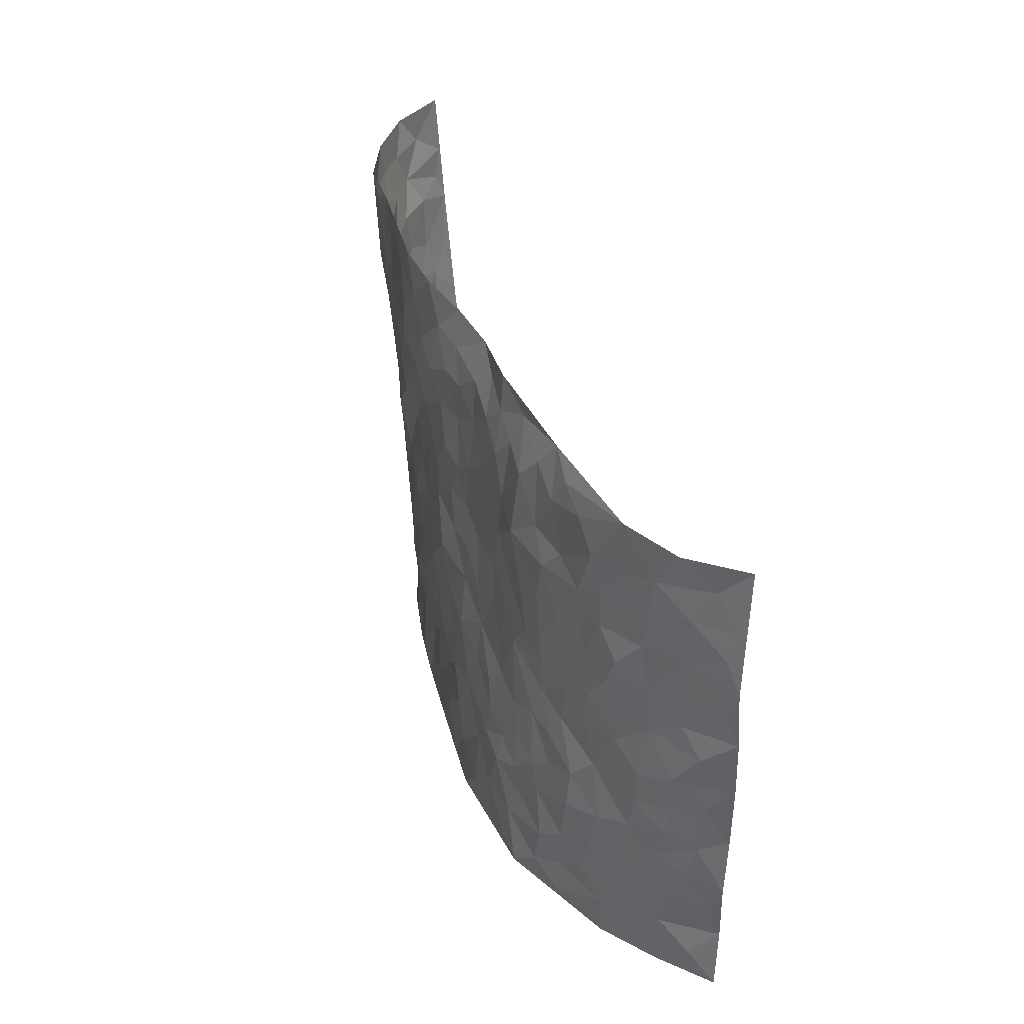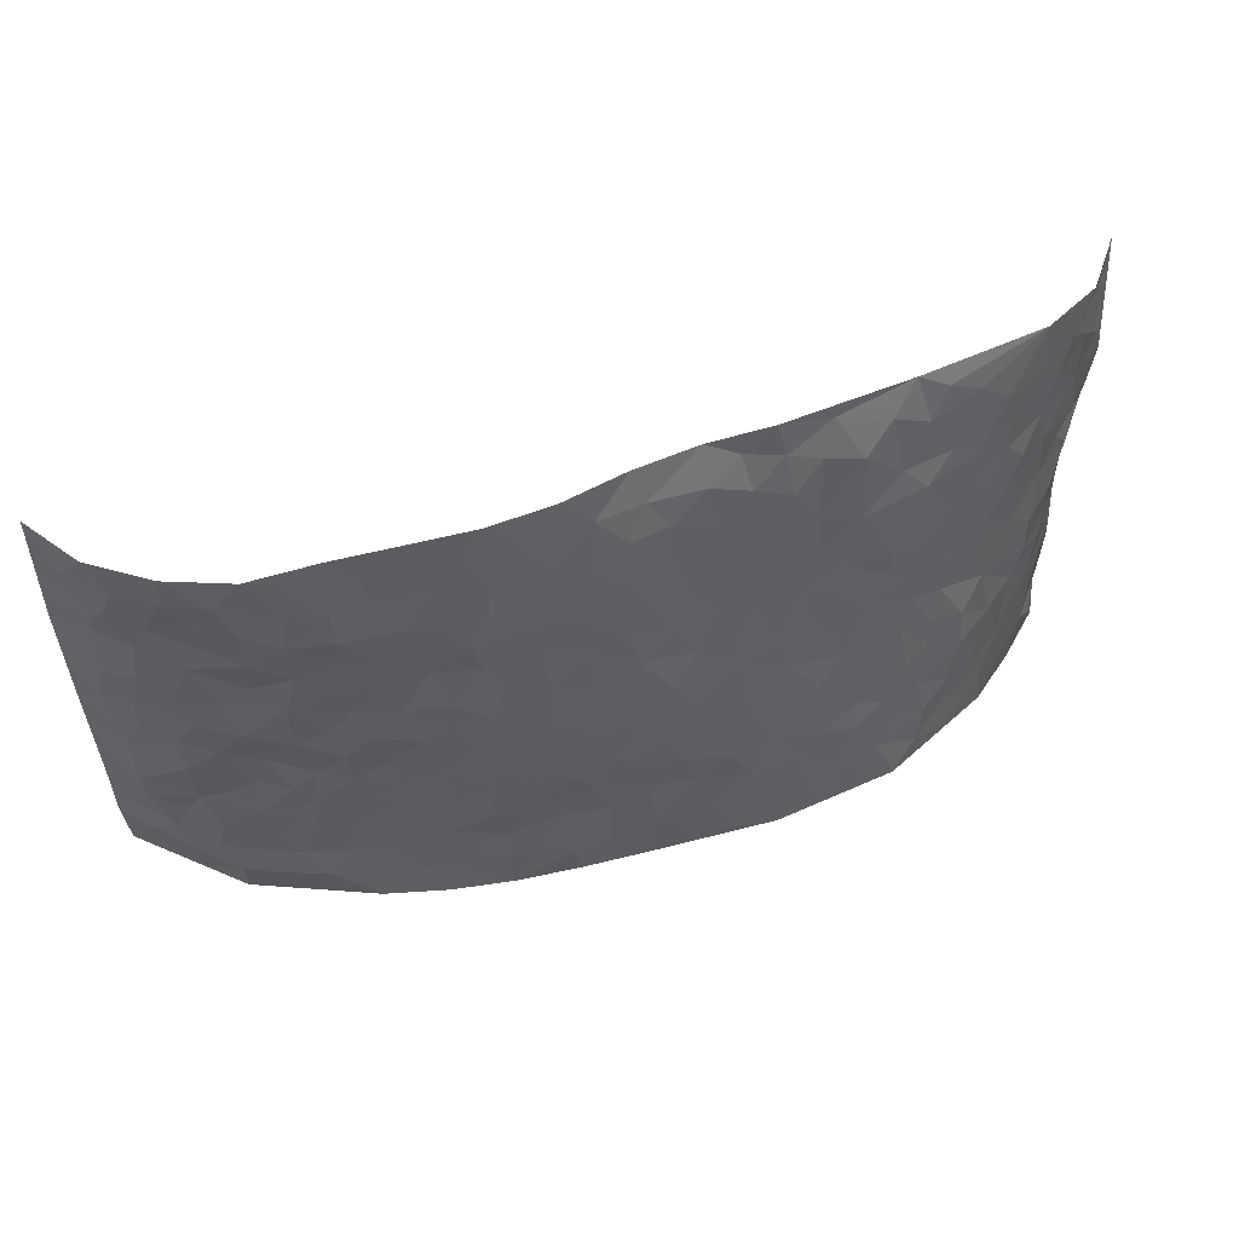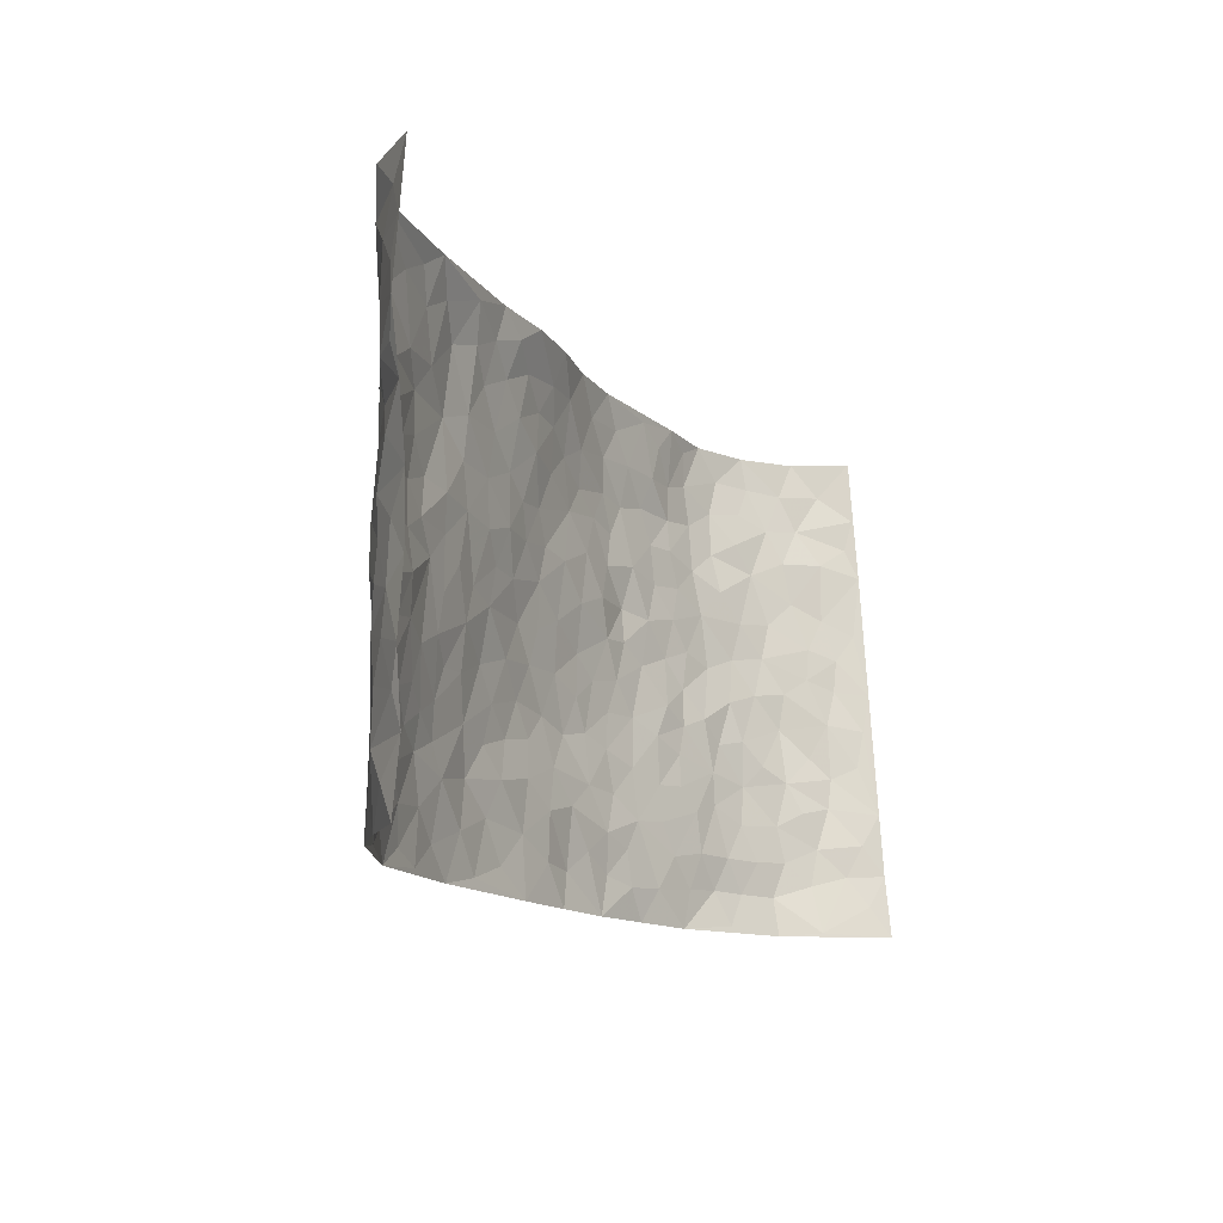
<metadata>
{"format":"obj","ext":"obj","renderer":"f3d","projection":"perspective","resolution":1024,"background":"white","views":[{"elev":37.2,"azim":-107.2,"up":"+Y"},{"elev":51.9,"azim":161.1,"up":"+Y"},{"elev":-13.2,"azim":-63.5,"up":"+Y"}]}
</metadata>
<code>
v -0.9078 0.006847 0.1977
v -0.9109 1.003 0.2015
v 0.8823 0.001238 0.2562
v 0.9098 0.9968 0.1765
v -0.7791 0.3982 0.07081
v -0.9051 0.5046 0.2067
v -0.8267 0.3632 0.1096
v -0.009036 0.003825 -0.08612
v -0.9068 0.2553 0.1995
v -0.8701 0.3431 0.1571
v -0.7215 0.00824 0.0366
v -0.8989 0.1312 0.2045
v -0.7012 0.2991 0.02951
v -0.8179 0.007309 0.1132
v -0.8123 0.2935 0.09745
v -0.4987 0.01018 -0.07066
v -0.892 0.193 0.1839
v -0.2995 0.174 -0.08552
v -0.7575 0.3271 0.06519
v -0.8281 0.1259 0.1109
v -0.871 0.0695 0.1552
v -0.7724 0.07057 0.07273
v -0.6638 0.1335 0.01325
v -0.7115 0.08143 0.03358
v -0.8376 0.2128 0.1197
v -0.8623 0.2754 0.146
v -0.7498 0.1827 0.06049
v -0.6835 0.2164 0.01972
v -0.8326 0.4934 0.1148
v -0.9024 0.3791 0.2061
v -0.7242 1.003 0.04544
v -0.5384 0.2307 -0.03682
v 0.2549 0.1539 -0.0604
v -0.9231 0.7539 0.1884
v -0.3682 0.3997 -0.05635
v -0.7625 0.7587 0.07491
v -0.7809 0.8366 0.07629
v -0.5765 0.4488 -0.003856
v -0.5951 0.612 -0.002569
v -0.4815 1.001 0.01196
v -0.9044 0.6912 0.1761
v -0.6536 0.5692 0.01744
v -0.3876 0.7593 -0.04323
v -0.5114 0.2884 -0.0405
v -0.4641 0.2339 -0.05906
v -0.499 0.1707 -0.05172
v -0.4472 0.642 -0.04026
v -0.3653 0.5656 -0.0481
v 0.1677 0.4722 -0.08015
v -0.3396 0.2284 -0.08185
v -0.2073 0.6141 -0.05413
v -0.3729 0.6347 -0.0407
v -0.3116 0.0661 -0.09657
v -0.6199 0.7169 0.01123
v -0.4018 0.2033 -0.07761
v -0.835 0.6229 0.1266
v -0.03849 0.3502 -0.0925
v 0.05754 0.3394 -0.09377
v 0.2994 0.4461 -0.06437
v -0.09355 0.5541 -0.07017
v -0.1631 0.5597 -0.06542
v 0.09611 0.6295 -0.06828
v -0.63 0.3539 -0.001039
v -0.7325 0.5799 0.05639
v -0.9007 0.8147 0.1714
v -0.5623 0.1376 -0.03866
v -0.3768 0.02024 -0.08658
v -0.7779 0.4717 0.07143
v -0.6145 0.1792 -0.01241
v -0.6119 0.02565 -0.01682
v -0.2549 0.009561 -0.1019
v -0.6104 0.09542 -0.0105
v -0.5501 0.06125 -0.04521
v -0.4401 0.04569 -0.08001
v -0.4576 0.1129 -0.07061
v -0.8577 0.6899 0.1298
v -0.9114 0.8784 0.1891
v -0.7235 0.5151 0.04803
v 0.01124 0.9959 -0.02377
v -0.7813 0.6813 0.08279
v -0.561 0.3225 -0.0209
v -0.5089 0.4679 -0.02001
v 0.008603 0.5721 -0.07444
v -0.04889 0.4854 -0.08525
v 0.003443 0.4212 -0.0902
v -0.1298 0.133 -0.09884
v -0.565 0.6768 -0.01024
v -0.8708 0.5674 0.151
v -0.7207 0.6972 0.04384
v -0.4515 0.3053 -0.05277
v -0.631 0.2749 -0.009928
v -0.4988 0.6952 -0.02882
v -0.172 0.4893 -0.07234
v -0.2621 0.4408 -0.06565
v -0.639 0.6554 0.0157
v -0.01734 0.1188 -0.08886
v -0.4142 0.5164 -0.04647
v -0.3473 0.2952 -0.07355
v -0.24 0.5085 -0.06545
v -0.1813 0.3874 -0.08483
v -0.9152 0.6294 0.1998
v -0.6942 0.6289 0.0348
v -0.7892 0.5849 0.08871
v -0.3704 0.1186 -0.08541
v -0.5192 0.5394 -0.02491
v -0.6741 0.4124 0.02644
v -0.132 0.3282 -0.08874
v -0.1537 0.2538 -0.09243
v -0.5165 0.618 -0.02855
v 0.1138 0.7282 -0.06921
v -0.007278 0.2166 -0.08451
v -0.07563 0.2763 -0.09343
v 0.003211 0.2892 -0.09081
v -0.4307 0.3711 -0.04983
v -0.2022 0.1896 -0.09881
v -0.6461 0.4944 0.01754
v -0.5544 0.3885 -0.01825
v -0.4914 0.3989 -0.03301
v -0.3065 0.5293 -0.05392
v -0.261 0.3561 -0.07456
v -0.3548 0.4726 -0.05369
v -0.2303 0.2768 -0.08693
v -0.09065 0.414 -0.08517
v -0.5898 0.538 -0.002736
v -0.09642 0.2022 -0.08756
v -0.2206 0.09953 -0.09528
v -0.4031 0.2662 -0.06697
v -0.8729 0.4428 0.164
v -0.8326 0.4263 0.1182
v 0.09254 0.4223 -0.08624
v 0.2059 0.2353 -0.07365
v 0.08455 0.5166 -0.07711
v 0.02058 0.4894 -0.08251
v 0.1665 0.3911 -0.08091
v 0.7714 0.4892 0.07978
v 0.2217 0.4306 -0.07576
v 0.265 0.3094 -0.06829
v 0.1639 0.5652 -0.06886
v 0.133 0.9962 -0.05138
v -0.2903 0.6249 -0.04925
v 0.4342 0.8723 -0.05247
v 0.5028 0.9887 -0.04225
v -0.2099 0.7842 -0.04451
v -0.05139 0.8649 -0.04474
v -0.3244 0.3551 -0.07001
v -0.458 0.572 -0.03743
v -0.08152 0.05631 -0.09606
v -0.1669 0.02783 -0.09824
v 0.1155 0.001604 -0.07709
v 0.02026 0.8604 -0.05303
v -0.01143 0.701 -0.06469
v 0.4145 0.1913 -0.02502
v 0.3385 0.2844 -0.05089
v 0.5898 0.5173 -0.008195
v 0.5254 0.5394 -0.02348
v 0.4459 0.1291 -0.01459
v 0.513 0.221 0.001707
v 0.411 0.3557 -0.03328
v 0.02687 0.6412 -0.07125
v -0.05551 0.6295 -0.06558
v -0.1424 0.7323 -0.05185
v -0.08202 0.695 -0.05852
v -0.05412 0.7918 -0.047
v -0.1323 0.6355 -0.05555
v 0.02647 0.7751 -0.0603
v 0.2558 0.9953 -0.06111
v -0.01058 0.926 -0.03689
v -0.2644 0.8501 -0.03585
v -0.193 0.8822 -0.03176
v -0.3122 0.7849 -0.03788
v -0.2357 0.9994 -0.01117
v -0.2239 0.6994 -0.04921
v -0.3147 0.7048 -0.04446
v -0.1337 0.831 -0.03812
v -0.1121 0.9957 -0.008003
v 0.2238 0.7432 -0.07463
v 0.1789 0.665 -0.06582
v 0.3318 0.5899 -0.07017
v 0.2643 0.519 -0.06596
v 0.2718 0.6617 -0.07032
v 0.4311 0.737 -0.05594
v 0.3609 0.678 -0.06004
v 0.2922 0.7287 -0.07427
v 0.07684 0.9277 -0.04848
v 0.08474 0.8228 -0.06556
v 0.1525 0.8562 -0.06477
v 0.2582 0.8705 -0.07228
v 0.3291 0.7886 -0.07153
v 0.2369 0.5919 -0.06258
v -0.8483 0.8721 0.1252
v -0.6732 0.8221 0.02798
v -0.8392 0.7795 0.1162
v -0.8339 1.002 0.1025
v -0.8731 0.9442 0.1565
v -0.7946 0.9259 0.07775
v -0.723 0.8905 0.04421
v -0.6001 0.9348 0.01174
v -0.6574 0.8914 0.0158
v -0.6787 0.7516 0.02788
v -0.5556 0.8205 -0.004273
v -0.6161 0.7872 0.007646
v -0.5063 0.906 -0.005742
v -0.3868 0.8842 -0.0279
v -0.5393 0.9652 0.008265
v -0.4609 0.8219 -0.02128
v -0.4367 0.9406 -0.008965
v -0.3372 0.9743 -0.003176
v -0.5091 0.7677 -0.02395
v -0.3145 0.9044 -0.02159
v -0.2519 0.9323 -0.02016
v 0.1619 0.7833 -0.07442
v 0.2614 0.801 -0.07467
v 0.197 0.9309 -0.06524
v 0.4012 0.8053 -0.0643
v 0.3461 0.8752 -0.06278
v 0.3934 0.9758 -0.05161
v 0.2984 0.9338 -0.06546
v 0.453 0.9398 -0.04751
v 0.3832 0.4872 -0.05266
v 0.3291 0.5237 -0.06326
v 0.486 0.5966 -0.03451
v 0.4369 0.6576 -0.05083
v 0.4091 0.5818 -0.05055
v 0.3475 0.1859 -0.04415
v 0.4766 0.3282 -0.01776
v 0.4615 0.5158 -0.04009
v 0.347 0.3822 -0.05501
v -0.1166 0.9152 -0.03076
v -0.1752 0.9569 -0.01361
v 0.3147 0.1291 -0.05
v 0.5922 0.008272 0.03638
v 0.2007 0.3311 -0.08015
v 0.2718 0.3803 -0.06956
v 0.5735 0.2407 0.01225
v 0.7402 0.9868 0.004377
v 0.8953 0.2491 0.2313
v 0.5011 0.8034 -0.05302
v 0.7074 0.4782 0.04239
v 0.4951 0.7388 -0.04448
v 0.9036 0.4975 0.2122
v 0.6567 0.2866 0.03678
v 0.5078 0.4609 -0.02369
v 0.7525 0.3038 0.08956
v 0.5554 0.409 0.0001935
v 0.4776 -0.004694 -0.01038
v 0.08731 0.2511 -0.08389
v 0.4941 0.07047 -0.005281
v 0.1342 0.3173 -0.09069
v 0.4113 0.2613 -0.02935
v 0.8318 0.2591 0.1465
v 0.6339 0.4538 0.02004
v 0.5656 0.07508 0.01263
v 0.4465 0.4197 -0.02848
v 0.5998 0.3642 0.01069
v 0.2836 0.2286 -0.06317
v 0.4713 0.2653 -0.01246
v 0.2587 0.07561 -0.06404
v 0.3592 -0.001821 -0.04332
v 0.238 -0.0008503 -0.06437
v 0.1957 0.1119 -0.07018
v 0.06272 0.1694 -0.07792
v 0.141 0.1879 -0.07482
v 0.5984 0.1402 0.02791
v 0.7601 0.4144 0.07216
v 0.7256 0.214 0.07834
v 0.6346 0.07318 0.03978
v 0.6562 0.3771 0.0373
v 0.6992 0.332 0.06148
v 0.8436 0.3206 0.1491
v 0.7344 0.5586 0.04768
v 0.6719 0.1384 0.05893
v 0.737 0.143 0.08976
v 0.8093 0.3605 0.1161
v 0.8783 0.346 0.1932
v 0.8447 0.4325 0.1433
v 0.5734 0.3058 0.00947
v 0.7817 0.09888 0.127
v 0.3247 0.05956 -0.0458
v 0.4017 0.06355 -0.02695
v 0.06468 0.0781 -0.08154
v 0.1371 0.07097 -0.0833
v 0.9104 0.7483 0.194
v 0.7091 0.07187 0.07505
v 0.6409 0.2084 0.03811
v 0.8913 0.4216 0.2029
v 0.8622 0.5035 0.1525
v 0.7738 0.2443 0.1151
v 0.5213 0.1417 0.006596
v 0.7045 -0.003855 0.08809
v 0.4994 0.3873 -0.01862
v 0.8614 0.0617 0.2192
v 0.8932 0.1242 0.2403
v 0.8004 0.1738 0.1337
v 0.8404 0.1201 0.1792
v 0.7746 0.005628 0.1524
v 0.8665 0.1853 0.2048
v 0.6633 0.5459 0.01198
v 0.6873 0.6234 0.02167
v 0.5882 0.6262 -0.02013
v 0.8062 0.6829 0.08426
v 0.6378 0.7604 -0.01914
v 0.8954 0.6219 0.1847
v 0.7567 0.6325 0.05326
v 0.8245 0.5883 0.1129
v 0.7299 0.7336 0.02837
v 0.8161 0.5236 0.1114
v 0.8691 0.5689 0.1559
v 0.8562 0.653 0.1304
v 0.6402 0.6823 -0.0007838
v 0.5717 0.7136 -0.03128
v 0.5143 0.6662 -0.03722
v 0.8359 0.8441 0.08514
v 0.7143 0.8602 0.008536
v 0.7958 0.7681 0.07105
v 0.8592 0.772 0.1295
v 0.7734 0.8348 0.04502
v 0.9087 0.8724 0.1828
v 0.6937 0.792 0.009295
v 0.8979 0.8086 0.1686
v 0.7455 0.9205 0.01346
v 0.8414 0.9906 0.07475
v 0.626 0.9867 -0.0403
v 0.812 0.9169 0.05856
v 0.8738 0.922 0.1202
v 0.6729 0.9229 -0.02328
v 0.569 0.8906 -0.04783
v 0.5029 0.8723 -0.05158
v 0.564 0.9592 -0.04579
v 0.58 0.8113 -0.04225
v 0.6455 0.8494 -0.02646
f 29 6 128
f 12 21 20
f 26 10 9
f 55 45 46
f 27 19 15
f 26 9 17
f 101 6 88
f 12 1 21
f 7 15 19
f 125 86 96
f 84 123 85
f 129 29 128
f 25 27 15
f 12 20 17
f 73 75 66
f 22 14 11
f 26 17 25
f 9 12 17
f 25 15 26
f 5 129 7
f 52 146 48
f 55 18 50
f 7 19 5
f 20 27 25
f 124 82 105
f 41 76 34
f 20 14 22
f 14 20 21
f 14 21 1
f 24 22 11
f 24 27 22
f 72 66 69
f 69 32 91
f 70 24 11
f 24 23 27
f 17 20 25
f 27 20 22
f 10 15 7
f 10 26 15
f 23 28 27
f 27 13 19
f 28 23 69
f 13 27 28
f 119 121 94
f 10 7 129
f 6 30 128
f 9 10 30
f 36 192 80
f 80 102 89
f 118 81 44
f 64 103 78
f 115 126 86
f 45 32 46
f 91 63 13
f 129 68 29
f 95 87 54
f 95 54 199
f 202 40 204
f 82 97 105
f 29 88 6
f 18 55 104
f 148 126 71
f 38 82 124
f 50 18 122
f 117 82 38
f 5 19 106
f 82 117 118
f 80 64 102
f 127 45 55
f 194 77 190
f 98 35 114
f 39 124 105
f 127 50 98
f 106 19 13
f 66 75 46
f 39 95 42
f 63 117 38
f 95 89 102
f 101 56 76
f 51 140 99
f 18 53 126
f 62 83 132
f 45 127 90
f 112 113 57
f 103 29 68
f 130 85 58
f 109 39 105
f 35 94 121
f 113 246 58
f 151 165 163
f 120 100 94
f 114 127 98
f 192 190 65
f 95 39 87
f 36 191 37
f 67 104 74
f 56 101 88
f 13 63 106
f 192 34 76
f 268 241 243
f 108 115 125
f 93 84 60
f 133 84 85
f 156 288 157
f 101 76 41
f 80 103 64
f 105 97 146
f 99 61 51
f 92 109 47
f 125 96 111
f 158 227 153
f 75 104 55
f 69 66 32
f 81 91 32
f 106 78 68
f 42 64 78
f 77 34 65
f 24 70 72
f 75 73 16
f 16 71 67
f 2 34 77
f 13 28 91
f 103 56 88
f 56 80 76
f 72 69 23
f 11 16 70
f 16 73 70
f 16 67 74
f 115 18 126
f 24 72 23
f 73 72 70
f 16 74 75
f 72 73 66
f 32 45 44
f 84 83 60
f 66 46 32
f 78 106 116
f 117 63 81
f 67 53 104
f 103 68 78
f 69 91 28
f 36 80 89
f 106 38 116
f 106 68 5
f 81 118 117
f 62 132 138
f 32 44 81
f 53 67 71
f 57 58 85
f 123 100 107
f 93 60 61
f 33 230 224
f 8 96 147
f 132 133 130
f 140 48 119
f 93 100 123
f 122 98 50
f 164 60 160
f 53 71 126
f 125 112 108
f 193 194 195
f 75 55 46
f 63 91 81
f 56 103 80
f 196 198 31
f 18 104 53
f 121 48 97
f 38 106 63
f 118 97 82
f 97 35 121
f 51 172 140
f 130 134 49
f 87 39 109
f 288 252 263
f 97 114 35
f 47 43 92
f 57 113 58
f 248 130 58
f 34 101 41
f 114 90 127
f 116 124 42
f 145 94 35
f 118 114 97
f 167 79 175
f 98 145 35
f 85 123 57
f 43 47 52
f 199 36 89
f 42 78 116
f 159 83 62
f 88 29 103
f 74 104 75
f 118 44 90
f 173 140 172
f 42 95 102
f 190 192 37
f 65 190 77
f 89 95 199
f 125 111 112
f 92 87 109
f 18 115 122
f 177 180 176
f 112 57 107
f 109 105 146
f 93 94 100
f 285 286 275
f 96 86 147
f 137 232 131
f 57 123 107
f 87 92 208
f 49 134 136
f 132 130 49
f 161 164 162
f 50 127 55
f 122 108 107
f 122 107 100
f 48 140 52
f 118 90 114
f 99 119 94
f 123 84 93
f 36 37 192
f 48 121 119
f 120 122 100
f 39 42 124
f 38 124 116
f 248 58 246
f 44 45 90
f 98 122 120
f 146 52 47
f 94 93 99
f 168 209 170
f 212 183 188
f 202 197 200
f 42 102 64
f 107 108 112
f 99 93 61
f 8 280 96
f 112 111 113
f 125 115 86
f 115 108 122
f 128 30 10
f 5 68 129
f 10 129 128
f 132 49 138
f 83 84 133
f 130 133 85
f 83 133 132
f 248 134 130
f 156 152 224
f 151 110 165
f 212 186 211
f 153 224 249
f 254 251 244
f 246 261 262
f 225 158 249
f 49 136 179
f 185 184 150
f 214 188 181
f 181 188 182
f 161 163 174
f 143 170 172
f 110 211 185
f 184 79 167
f 174 228 169
f 62 110 159
f 163 150 144
f 210 169 229
f 170 143 168
f 176 211 110
f 98 120 145
f 94 145 120
f 48 146 97
f 109 146 47
f 148 86 126
f 147 86 148
f 71 8 148
f 8 147 148
f 244 276 254
f 232 136 134
f 174 143 161
f 60 83 160
f 163 162 151
f 159 160 83
f 261 281 262
f 259 281 149
f 219 220 59
f 246 113 111
f 33 255 131
f 157 256 152
f 137 255 153
f 230 278 279
f 262 260 33
f 154 155 242
f 131 255 137
f 248 131 232
f 281 280 149
f 259 258 278
f 220 179 59
f 159 151 160
f 162 160 151
f 164 61 60
f 228 174 144
f 144 174 163
f 159 110 151
f 161 172 164
f 186 184 185
f 161 162 163
f 61 164 51
f 160 162 164
f 187 217 213
f 150 163 165
f 205 202 200
f 79 184 139
f 170 43 173
f 174 169 143
f 161 143 172
f 167 144 150
f 176 180 183
f 172 170 173
f 223 226 221
f 185 150 165
f 99 140 119
f 207 206 203
f 172 51 164
f 43 52 173
f 173 52 140
f 167 175 228
f 228 229 169
f 210 168 169
f 177 110 62
f 189 138 179
f 62 138 177
f 136 232 233
f 181 182 222
f 150 184 167
f 178 180 189
f 49 179 138
f 177 138 189
f 180 178 182
f 178 179 220
f 307 308 304
f 222 223 221
f 215 187 188
f 176 183 212
f 187 213 186
f 214 215 188
f 185 211 186
f 237 181 239
f 182 188 183
f 110 185 165
f 216 215 141
f 211 176 212
f 182 183 180
f 176 110 177
f 213 184 186
f 178 189 179
f 177 189 180
f 195 190 37
f 197 198 200
f 195 194 190
f 34 192 65
f 80 192 76
f 37 196 195
f 194 2 77
f 193 2 194
f 196 37 191
f 31 193 195
f 198 196 191
f 31 195 196
f 199 201 191
f 197 204 31
f 198 191 201
f 31 198 197
f 201 199 54
f 36 199 191
f 54 208 201
f 208 43 205
f 208 54 87
f 198 201 200
f 206 205 203
f 43 170 203
f 210 207 209
f 40 202 206
f 31 204 40
f 197 202 204
f 208 205 200
f 43 203 205
f 205 206 202
f 203 209 207
f 171 40 207
f 40 206 207
f 208 200 201
f 43 208 92
f 170 209 203
f 168 143 169
f 207 210 171
f 168 210 209
f 188 187 212
f 212 187 186
f 166 139 213
f 184 213 139
f 237 214 181
f 215 214 141
f 216 141 218
f 213 217 166
f 142 166 216
f 217 216 166
f 187 215 217
f 216 217 215
f 237 141 214
f 142 216 218
f 223 222 182
f 179 136 59
f 223 220 219
f 267 238 251
f 237 327 141
f 223 182 178
f 158 290 253
f 220 223 178
f 59 233 227
f 233 59 136
f 248 246 131
f 153 249 158
f 251 254 267
f 223 219 226
f 111 261 246
f 297 251 238
f 276 256 157
f 167 228 144
f 229 228 175
f 175 171 229
f 229 171 210
f 260 257 33
f 265 271 272
f 266 289 283
f 269 243 250
f 249 224 152
f 266 283 271
f 227 233 137
f 253 227 158
f 325 313 320
f 135 264 275
f 310 329 239
f 270 298 297
f 249 256 225
f 275 273 269
f 311 222 221
f 155 154 299
f 234 276 157
f 310 311 299
f 222 239 181
f 221 226 155
f 266 263 252
f 242 290 244
f 264 273 275
f 273 264 243
f 242 244 154
f 276 290 225
f 288 234 157
f 240 282 302
f 275 286 306
f 225 290 158
f 234 263 284
f 241 254 276
f 233 232 137
f 137 153 227
f 264 135 238
f 244 251 154
f 260 259 257
f 227 253 219
f 33 224 255
f 154 297 299
f 240 302 307
f 297 154 251
f 264 268 243
f 253 226 219
f 271 284 263
f 277 294 293
f 290 242 253
f 241 234 284
f 59 227 219
f 242 155 226
f 252 245 231
f 157 152 156
f 257 230 33
f 152 256 249
f 278 230 257
f 262 33 131
f 224 153 255
f 259 278 257
f 134 248 232
f 230 279 224
f 96 261 111
f 261 96 280
f 280 281 261
f 246 262 131
f 252 247 245
f 268 267 241
f 283 277 272
f 288 247 252
f 275 274 285
f 295 291 294
f 267 268 264
f 263 234 288
f 309 310 299
f 290 276 244
f 283 272 271
f 267 254 241
f 265 243 241
f 236 240 285
f 297 238 270
f 303 305 298
f 241 276 234
f 221 155 299
f 272 277 293
f 250 243 287
f 286 285 240
f 284 271 265
f 271 263 266
f 295 3 291
f 225 256 276
f 241 284 265
f 289 266 231
f 3 292 291
f 321 235 323
f 293 294 296
f 279 278 258
f 245 279 258
f 279 156 224
f 260 281 259
f 280 8 149
f 262 281 260
f 231 266 252
f 267 264 238
f 306 304 270
f 283 289 295
f 243 269 273
f 236 269 250
f 294 292 296
f 274 236 285
f 269 274 275
f 250 287 293
f 245 289 231
f 236 274 269
f 156 279 247
f 242 226 253
f 247 279 245
f 243 265 287
f 288 156 247
f 265 272 293
f 296 292 236
f 293 287 265
f 295 294 277
f 277 283 295
f 236 250 296
f 289 3 295
f 292 294 291
f 293 296 250
f 300 304 308
f 325 320 235
f 329 330 326
f 270 304 303
f 270 303 298
f 309 305 301
f 135 306 270
f 299 297 298
f 298 309 299
f 238 135 270
f 300 314 305
f 303 300 305
f 304 306 307
f 300 303 304
f 282 319 315
f 322 325 235
f 275 306 135
f 307 306 286
f 240 307 286
f 308 307 302
f 302 282 308
f 308 282 315
f 305 309 298
f 310 309 301
f 310 301 329
f 310 239 311
f 222 311 239
f 299 311 221
f 319 312 315
f 312 323 316
f 301 305 318
f 305 314 316
f 300 308 315
f 316 314 312
f 312 314 315
f 315 314 300
f 323 312 324
f 316 313 318
f 282 4 317
f 330 313 325
f 4 321 324
f 235 320 323
f 282 317 319
f 312 319 317
f 326 325 322
f 316 320 313
f 316 318 305
f 142 218 327
f 327 218 141
f 316 323 320
f 324 312 317
f 4 324 317
f 321 323 324
f 318 313 330
f 328 326 322
f 326 327 329
f 329 327 237
f 326 328 327
f 322 142 328
f 327 328 142
f 329 237 239
f 301 318 330
f 326 330 325
f 330 329 301

</code>
